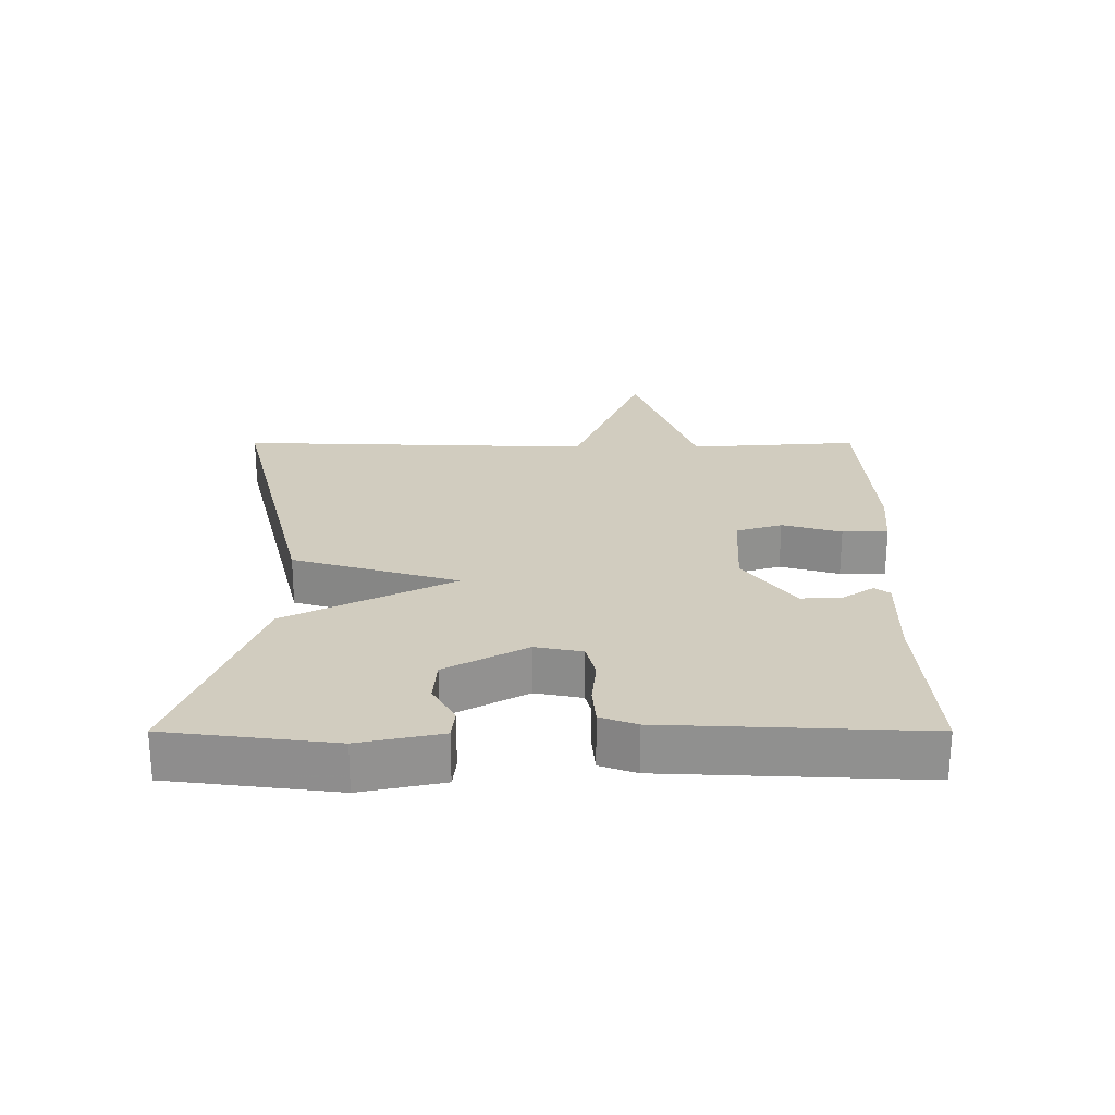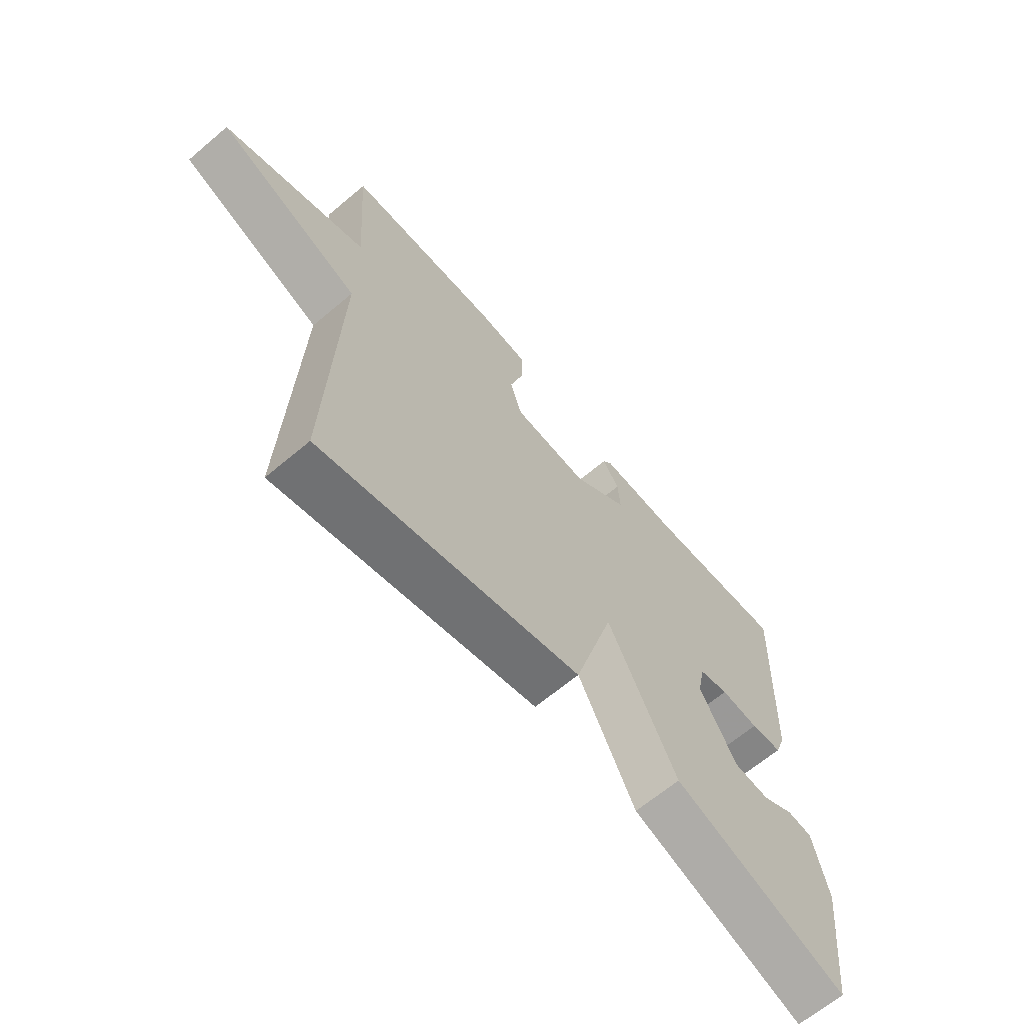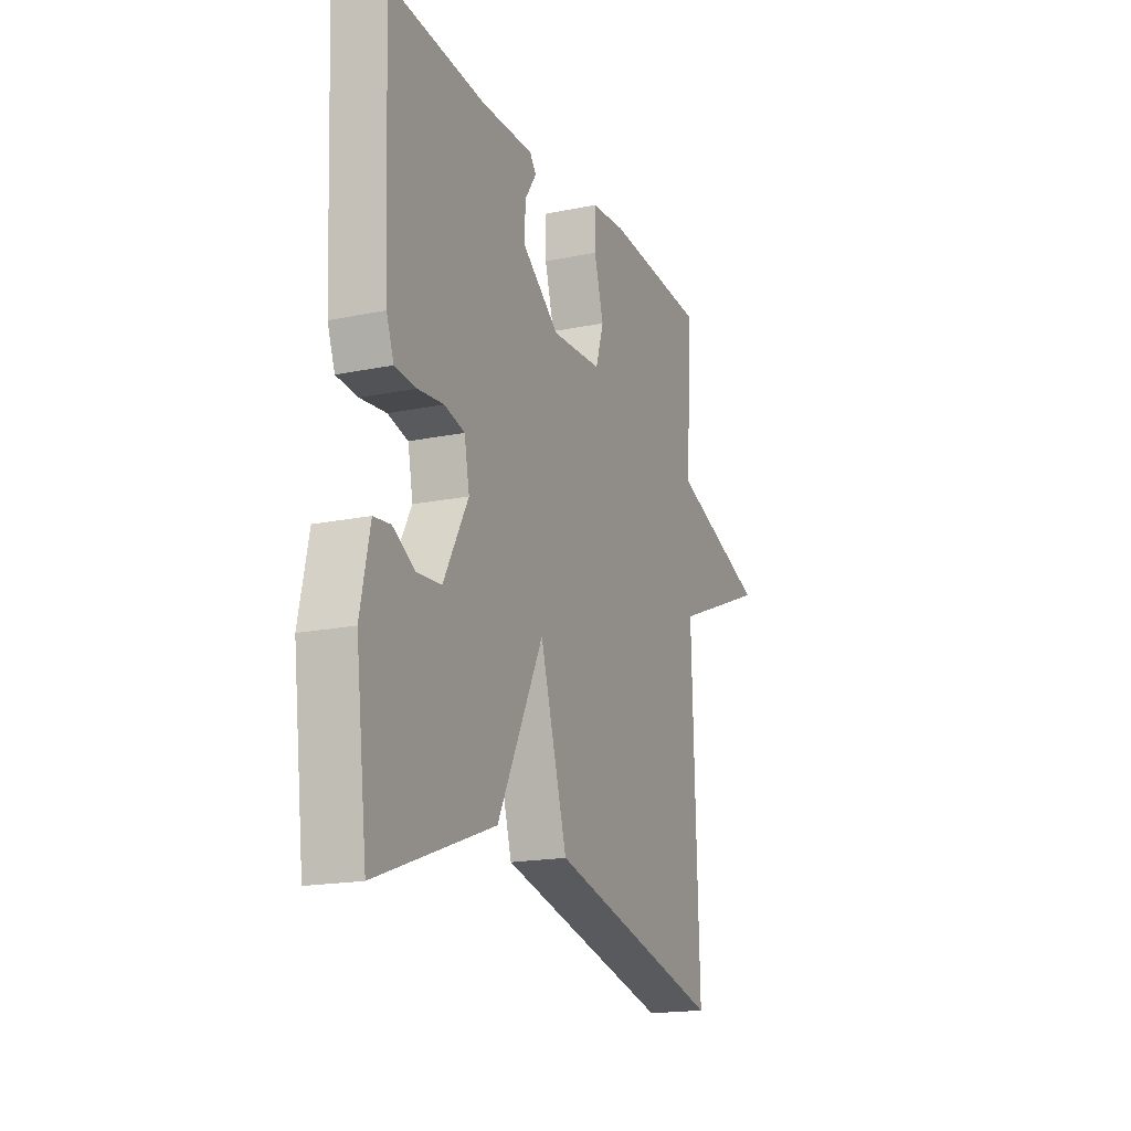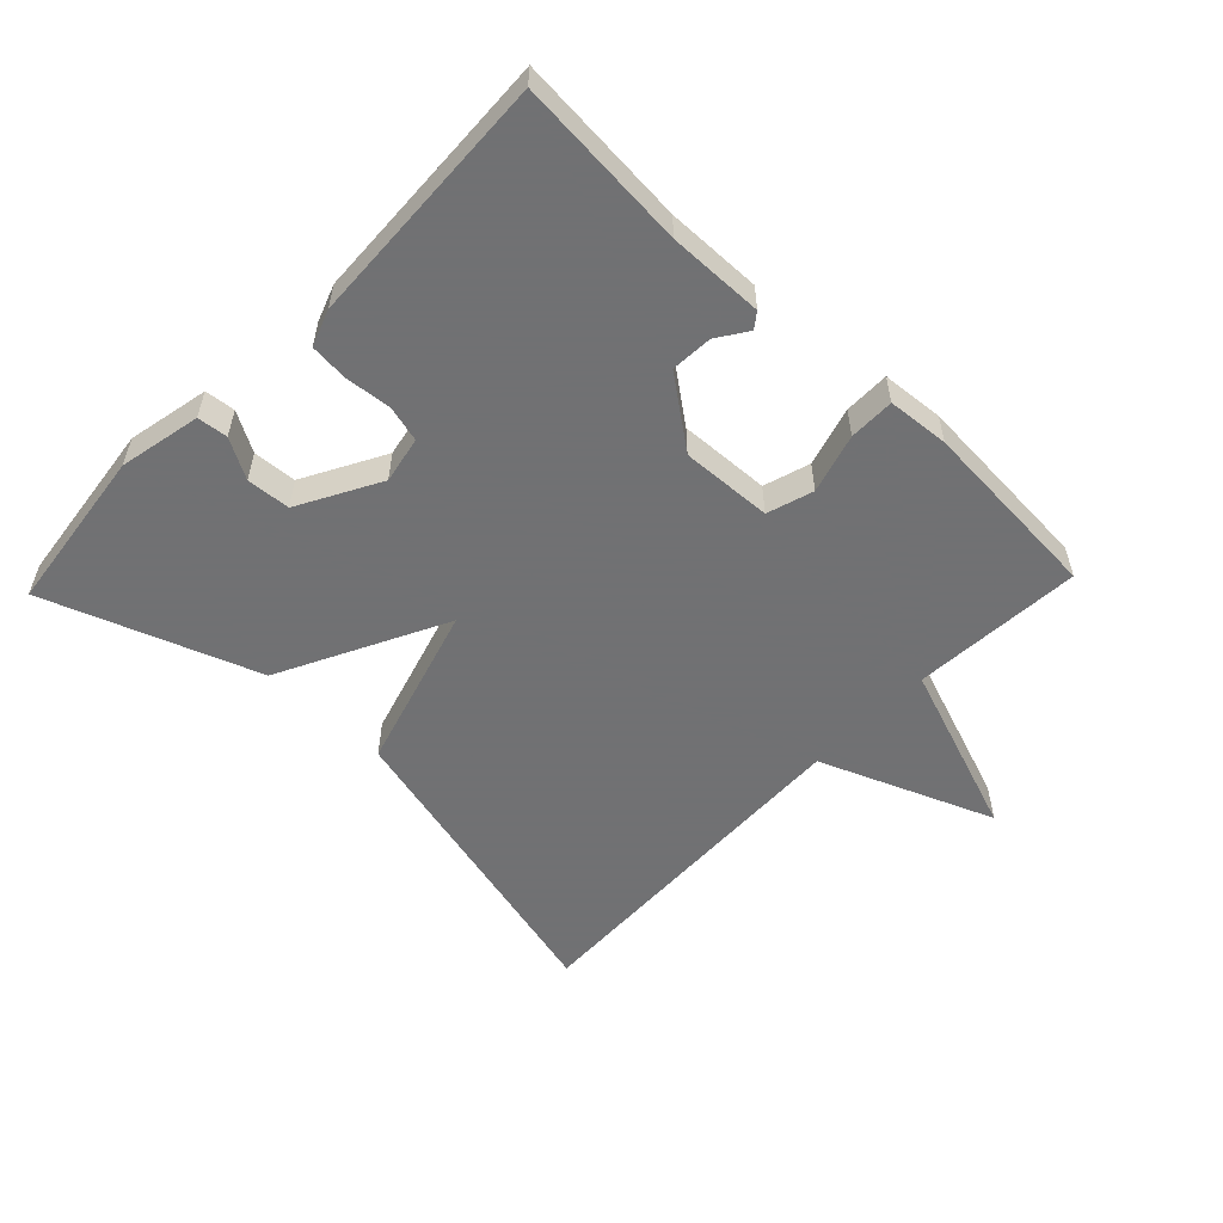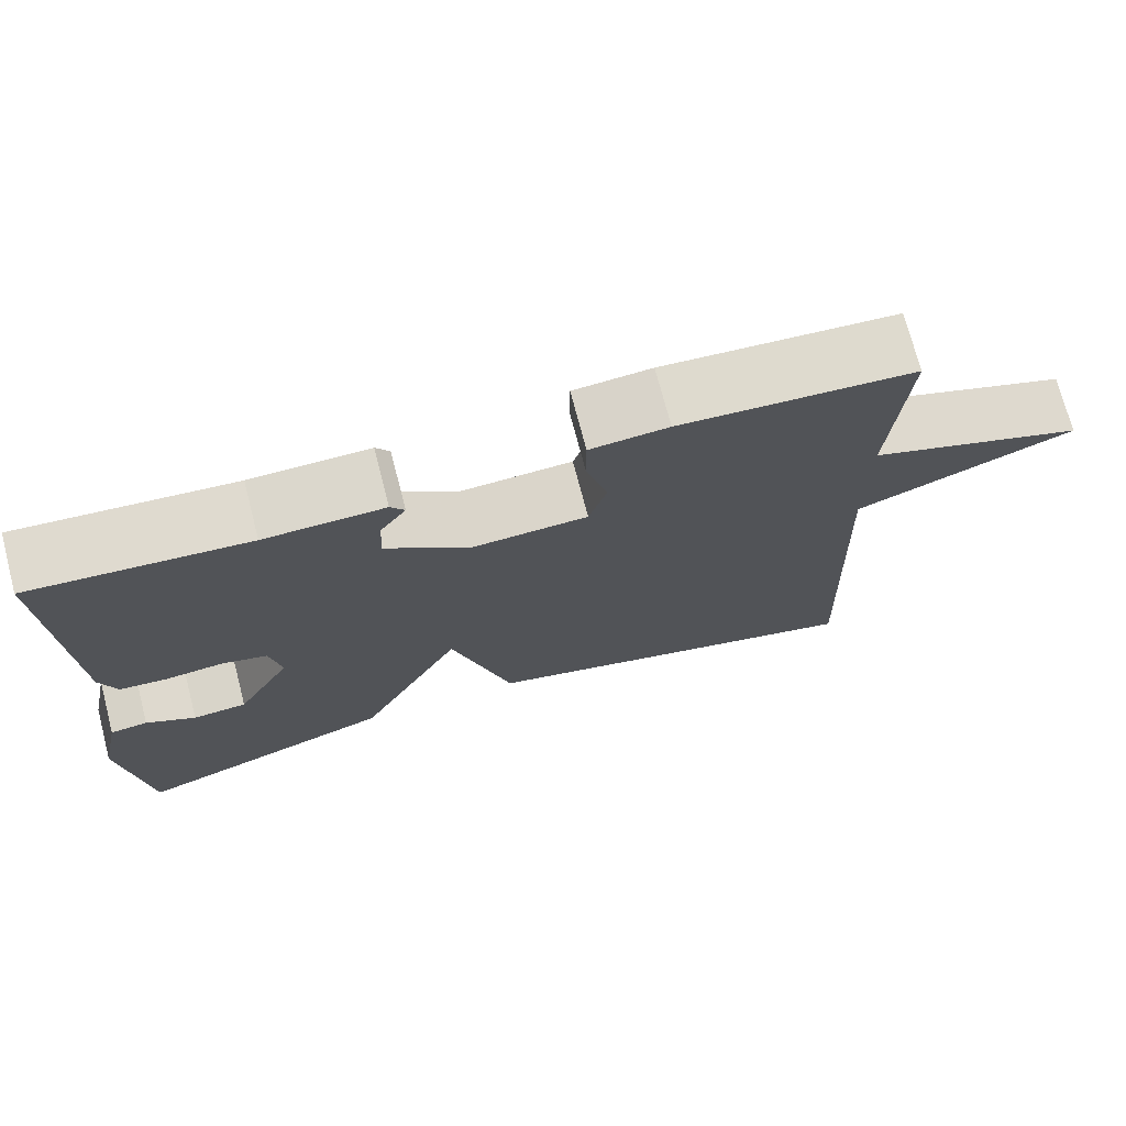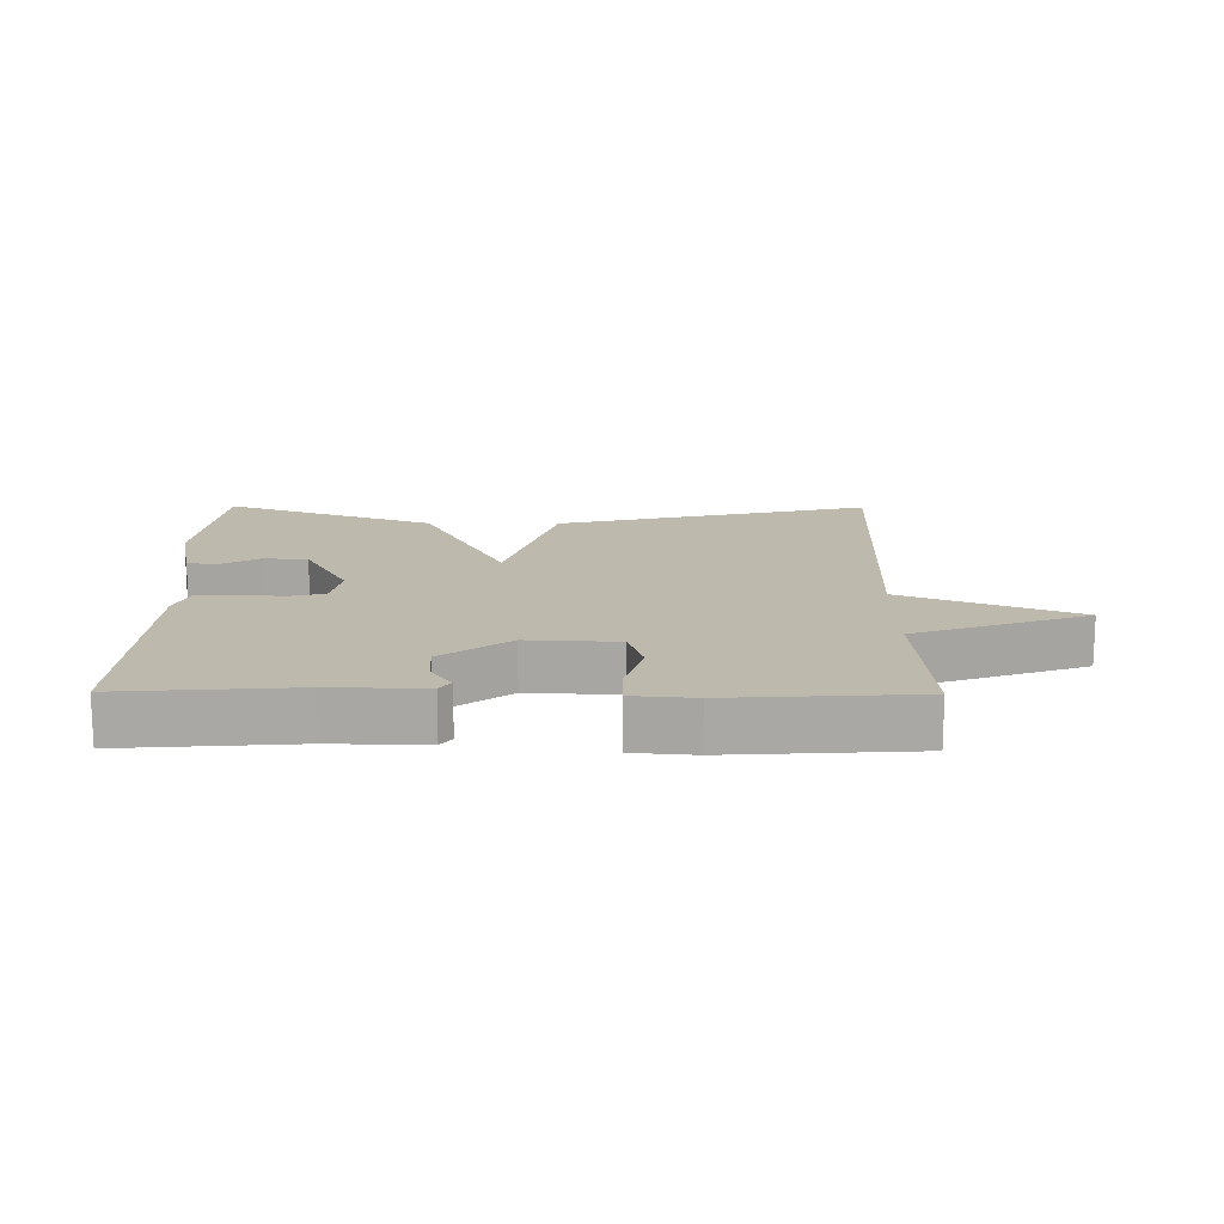
<metadata>
{"format":"obj","ext":"obj","renderer":"f3d","projection":"perspective","resolution":1024,"background":"white","views":[{"elev":24.1,"azim":-90.0,"up":"+Y"},{"elev":-65.3,"azim":130.3,"up":"+Z"},{"elev":-17.8,"azim":-67.9,"up":"+Z"},{"elev":-55.3,"azim":-43.8,"up":"+Y"},{"elev":72.7,"azim":-14.6,"up":"+Z"},{"elev":15.2,"azim":0.5,"up":"+Y"}]}
</metadata>
<code>
v -0.5 0.07 -0.5
v -0.531 0.07 -0.248
v -0.505 0.07 -0.124
v -0.459 0.07 -0.119
v -0.399 0.07 -0.153
v -0.333 0.07 -0.148
v -0.266 0.07 -0.025
v -0.28 0.07 0.046
v -0.335 0.07 0.06
v -0.405 0.07 0.053
v -0.463 0.07 0.058
v -0.483 0.07 0.113
v -0.5 0.07 0.5
v -0.239 0.07 0.48
v -0.095 0.07 0.483
v -0.078 0.07 0.46
v -0.109 0.07 0.414
v -0.113 0.07 0.351
v -0.01 0.07 0.274
v 0.128 0.07 0.281
v 0.15 0.07 0.351
v 0.124 0.07 0.441
v 0.124 0.07 0.51
v 0.218 0.07 0.518
v 0.5 0.07 0.5
v 0.482 0.07 0.242
v 0.745 0.07 0.148
v 0.482 0.07 0.042
v 0.5 0.07 -0.5
v 0.021 0.07 -0.382
v -0.053 0.07 -0.131
v -0.179 0.07 -0.382
v -0.5 0 -0.5
v -0.531 0 -0.248
v -0.505 0 -0.124
v -0.459 0 -0.119
v -0.399 0 -0.153
v -0.333 0 -0.148
v -0.266 0 -0.025
v -0.28 0 0.046
v -0.335 0 0.06
v -0.405 0 0.053
v -0.463 0 0.058
v -0.483 0 0.113
v -0.5 0 0.5
v -0.239 0 0.48
v -0.095 0 0.483
v -0.078 0 0.46
v -0.109 0 0.414
v -0.113 0 0.351
v -0.01 0 0.274
v 0.128 0 0.281
v 0.15 0 0.351
v 0.124 0 0.441
v 0.124 0 0.51
v 0.218 0 0.518
v 0.5 0 0.5
v 0.482 0 0.242
v 0.745 0 0.148
v 0.482 0 0.042
v 0.5 0 -0.5
v 0.021 0 -0.382
v -0.053 0 -0.131
v -0.179 0 -0.382
f 31 32 1 2
f 28 29 30 31
f 28 31 2
f 27 28 2
f 26 27 2
f 24 25 26
f 23 24 26
f 22 23 26
f 21 22 26
f 20 21 26
f 19 20 26
f 14 15 16 17
f 14 17 18
f 13 14 18
f 12 13 18
f 11 12 18
f 10 11 18
f 9 10 18
f 8 9 18 19
f 2 3 4 5
f 2 5 6
f 26 2 6
f 7 8 19 26
f 6 7 26
f 34 33 64 63
f 63 62 61 60
f 34 63 60
f 34 60 59
f 34 59 58
f 58 57 56
f 58 56 55
f 58 55 54
f 58 54 53
f 58 53 52
f 58 52 51
f 49 48 47 46
f 50 49 46
f 50 46 45
f 50 45 44
f 50 44 43
f 50 43 42
f 50 42 41
f 51 50 41 40
f 37 36 35 34
f 38 37 34
f 38 34 58
f 58 51 40 39
f 58 39 38
f 1 33 34 2
f 2 34 35 3
f 3 35 36 4
f 4 36 37 5
f 5 37 38 6
f 6 38 39 7
f 7 39 40 8
f 8 40 41 9
f 9 41 42 10
f 10 42 43 11
f 11 43 44 12
f 12 44 45 13
f 13 45 46 14
f 14 46 47 15
f 15 47 48 16
f 16 48 49 17
f 17 49 50 18
f 18 50 51 19
f 19 51 52 20
f 20 52 53 21
f 21 53 54 22
f 22 54 55 23
f 23 55 56 24
f 24 56 57 25
f 25 57 58 26
f 26 58 59 27
f 27 59 60 28
f 28 60 61 29
f 29 61 62 30
f 30 62 63 31
f 31 63 64 32
f 32 64 33 1

</code>
